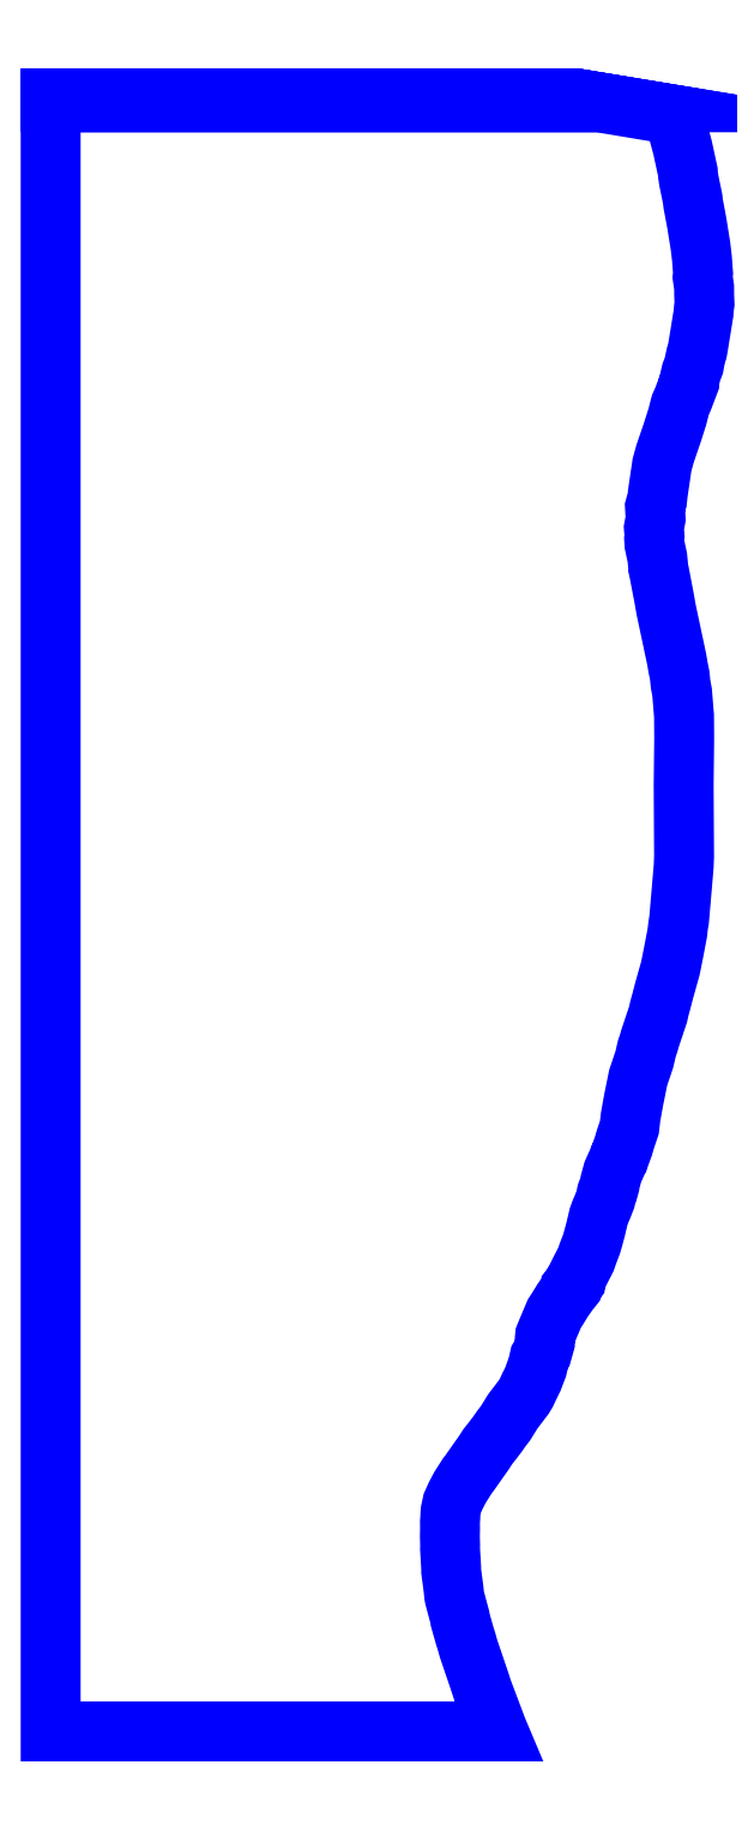
<metadata>
{"format":"dxf","ext":"dxf","renderer":"ezdxf+matplotlib","layout":"modelspace","background":"white","min_lineweight":24,"dpi":150}
</metadata>
<code>
0
SECTION
2
ENTITIES
0
POLYLINE
8
5_15000
0
VERTEX
8
5_15000
10
-51.09
20
91.32
30
15
0
VERTEX
8
5_15000
10
2.962
20
91.32
30
15
0
VERTEX
8
5_15000
10
2.911
20
91.33
30
15
0
VERTEX
8
5_15000
10
-56.17
20
91.33
30
15
0
VERTEX
8
5_15000
10
-56.17
20
91.32
30
15
0
VERTEX
8
5_15000
10
-51.09
20
91.32
30
15
0
SEQEND
8
5_15000
0
POLYLINE
8
5_15000
0
VERTEX
8
5_15000
10
-51.09
20
91.32
30
15
0
VERTEX
8
5_15000
10
-56.17
20
91.32
30
15
0
VERTEX
8
5_15000
10
-56.17
20
91.31
30
15
0
VERTEX
8
5_15000
10
3.031
20
91.31
30
15
0
VERTEX
8
5_15000
10
2.966
20
91.32
30
15
0
VERTEX
8
5_15000
10
-51.09
20
91.32
30
15
0
SEQEND
8
5_15000
0
POLYLINE
8
5_15000
0
VERTEX
8
5_15000
10
-50.86
20
91.27
30
15
0
VERTEX
8
5_15000
10
3.23
20
91.27
30
15
0
VERTEX
8
5_15000
10
3.033
20
91.31
30
15
0
VERTEX
8
5_15000
10
-56.17
20
91.31
30
15
0
VERTEX
8
5_15000
10
-56.17
20
91.27
30
15
0
VERTEX
8
5_15000
10
-50.86
20
91.27
30
15
0
SEQEND
8
5_15000
0
POLYLINE
8
5_15000
0
VERTEX
8
5_15000
10
-15.25
20
90.91
30
15
0
VERTEX
8
5_15000
10
-56.17
20
90.91
30
15
0
VERTEX
8
5_15000
10
-56.17
20
-92.11
30
15
0
VERTEX
8
5_15000
10
-5.882
20
-92.11
30
15
0
VERTEX
8
5_15000
10
-6.001
20
-91.83
30
15
0
VERTEX
8
5_15000
10
-7.024
20
-89.13
30
15
0
VERTEX
8
5_15000
10
-7.101
20
-88.91
30
15
0
VERTEX
8
5_15000
10
-7.226
20
-88.62
30
15
0
VERTEX
8
5_15000
10
-7.629
20
-87.51
30
15
0
VERTEX
8
5_15000
10
-7.91
20
-86.64
30
15
0
VERTEX
8
5_15000
10
-8.914
20
-83.67
30
15
0
VERTEX
8
5_15000
10
-9.208
20
-82.82
30
15
0
VERTEX
8
5_15000
10
-9.468
20
-81.89
30
15
0
VERTEX
8
5_15000
10
-9.605
20
-81.49
30
15
0
VERTEX
8
5_15000
10
-10.15
20
-79.58
30
15
0
VERTEX
8
5_15000
10
-10.19
20
-79.31
30
15
0
VERTEX
8
5_15000
10
-10.57
20
-77.9
30
15
0
VERTEX
8
5_15000
10
-10.78
20
-77.07
30
15
0
VERTEX
8
5_15000
10
-10.83
20
-76.78
30
15
0
VERTEX
8
5_15000
10
-10.88
20
-76.2
30
15
0
VERTEX
8
5_15000
10
-11.16
20
-74.13
30
15
0
VERTEX
8
5_15000
10
-11.17
20
-73.67
30
15
0
VERTEX
8
5_15000
10
-11.29
20
-71.63
30
15
0
VERTEX
8
5_15000
10
-11.28
20
-71.15
30
15
0
VERTEX
8
5_15000
10
-11.31
20
-70.18
30
15
0
VERTEX
8
5_15000
10
-11.29
20
-69.38
30
15
0
VERTEX
8
5_15000
10
-11.3
20
-68.56
30
15
0
VERTEX
8
5_15000
10
-11.26
20
-68.12
30
15
0
VERTEX
8
5_15000
10
-11.25
20
-67.71
30
15
0
VERTEX
8
5_15000
10
-11.21
20
-67.33
30
15
0
VERTEX
8
5_15000
10
-11.04
20
-66.53
30
15
0
VERTEX
8
5_15000
10
-11.03
20
-66.47
30
15
0
VERTEX
8
5_15000
10
-10.66
20
-65.66
30
15
0
VERTEX
8
5_15000
10
-10.64
20
-65.6
30
15
0
VERTEX
8
5_15000
10
-10.21
20
-64.82
30
15
0
VERTEX
8
5_15000
10
-10.14
20
-64.66
30
15
0
VERTEX
8
5_15000
10
-9.323
20
-63.38
30
15
0
VERTEX
8
5_15000
10
-9.064
20
-63.05
30
15
0
VERTEX
8
5_15000
10
-7.457
20
-60.77
30
15
0
VERTEX
8
5_15000
10
-7.06
20
-60.14
30
15
0
VERTEX
8
5_15000
10
-6.49
20
-59.42
30
15
0
VERTEX
8
5_15000
10
-5.93
20
-58.69
30
15
0
VERTEX
8
5_15000
10
-5.519
20
-58.09
30
15
0
VERTEX
8
5_15000
10
-5.051
20
-57.49
30
15
0
VERTEX
8
5_15000
10
-4.255
20
-56.2
30
15
0
VERTEX
8
5_15000
10
-3.725
20
-55.51
30
15
0
VERTEX
8
5_15000
10
-2.984
20
-54.53
30
15
0
VERTEX
8
5_15000
10
-2.714
20
-54.07
30
15
0
VERTEX
8
5_15000
10
-2.358
20
-53.3
30
15
0
VERTEX
8
5_15000
10
-2.255
20
-53.11
30
15
0
VERTEX
8
5_15000
10
-1.954
20
-52.48
30
15
0
VERTEX
8
5_15000
10
-1.843
20
-52.14
30
15
0
VERTEX
8
5_15000
10
-1.795
20
-52.03
30
15
0
VERTEX
8
5_15000
10
-1.762
20
-51.98
30
15
0
VERTEX
8
5_15000
10
-1.515
20
-51.33
30
15
0
VERTEX
8
5_15000
10
-1.5
20
-51.23
30
15
0
VERTEX
8
5_15000
10
-1.459
20
-51.13
30
15
0
VERTEX
8
5_15000
10
-1.225
20
-50.1
30
15
0
VERTEX
8
5_15000
10
-0.972
20
-49.68
30
15
0
VERTEX
8
5_15000
10
-0.624
20
-48.43
30
15
0
VERTEX
8
5_15000
10
-0.616
20
-48.12
30
15
0
VERTEX
8
5_15000
10
-0.63
20
-47.9
30
15
0
VERTEX
8
5_15000
10
-0.607
20
-47.66
30
15
0
VERTEX
8
5_15000
10
-0.322
20
-46.97
30
15
0
VERTEX
8
5_15000
10
0.436
20
-45.18
30
15
0
VERTEX
8
5_15000
10
0.855
20
-44.53
30
15
0
VERTEX
8
5_15000
10
1.347
20
-43.72
30
15
0
VERTEX
8
5_15000
10
1.991
20
-42.8
30
15
0
VERTEX
8
5_15000
10
2.517
20
-42.14
30
15
0
VERTEX
8
5_15000
10
2.557
20
-42.01
30
15
0
VERTEX
8
5_15000
10
2.539
20
-41.91
30
15
0
VERTEX
8
5_15000
10
2.834
20
-41.52
30
15
0
VERTEX
8
5_15000
10
2.865
20
-41.29
30
15
0
VERTEX
8
5_15000
10
2.999
20
-41.02
30
15
0
VERTEX
8
5_15000
10
3.094
20
-40.86
30
15
0
VERTEX
8
5_15000
10
3.215
20
-40.58
30
15
0
VERTEX
8
5_15000
10
3.982
20
-39.09
30
15
0
VERTEX
8
5_15000
10
4.204
20
-38.44
30
15
0
VERTEX
8
5_15000
10
4.606
20
-37.39
30
15
0
VERTEX
8
5_15000
10
4.768
20
-36.83
30
15
0
VERTEX
8
5_15000
10
5.081
20
-35.68
30
15
0
VERTEX
8
5_15000
10
5.224
20
-35.04
30
15
0
VERTEX
8
5_15000
10
5.293
20
-34.8
30
15
0
VERTEX
8
5_15000
10
5.325
20
-34.59
30
15
0
VERTEX
8
5_15000
10
5.41
20
-34.27
30
15
0
VERTEX
8
5_15000
10
5.646
20
-33.64
30
15
0
VERTEX
8
5_15000
10
5.846
20
-33.19
30
15
0
VERTEX
8
5_15000
10
6.182
20
-32.32
30
15
0
VERTEX
8
5_15000
10
6.323
20
-31.62
30
15
0
VERTEX
8
5_15000
10
6.361
20
-31.52
30
15
0
VERTEX
8
5_15000
10
6.491
20
-31.29
30
15
0
VERTEX
8
5_15000
10
6.651
20
-30.71
30
15
0
VERTEX
8
5_15000
10
6.693
20
-30.42
30
15
0
VERTEX
8
5_15000
10
7.005
20
-29.27
30
15
0
VERTEX
8
5_15000
10
7.418
20
-28.34
30
15
0
VERTEX
8
5_15000
10
7.663
20
-27.81
30
15
0
VERTEX
8
5_15000
10
7.685
20
-27.78
30
15
0
VERTEX
8
5_15000
10
7.753
20
-27.57
30
15
0
VERTEX
8
5_15000
10
8.184
20
-26.39
30
15
0
VERTEX
8
5_15000
10
8.44
20
-25.52
30
15
0
VERTEX
8
5_15000
10
8.841
20
-24.36
30
15
0
VERTEX
8
5_15000
10
8.863
20
-24.27
30
15
0
VERTEX
8
5_15000
10
9.007
20
-23.14
30
15
0
VERTEX
8
5_15000
10
9.003
20
-23.08
30
15
0
VERTEX
8
5_15000
10
9.341
20
-21.2
30
15
0
VERTEX
8
5_15000
10
9.86
20
-18.65
30
15
0
VERTEX
8
5_15000
10
10.45
20
-16.95
30
15
0
VERTEX
8
5_15000
10
10.54
20
-16.64
30
15
0
VERTEX
8
5_15000
10
10.83
20
-15.39
30
15
0
VERTEX
8
5_15000
10
11.05
20
-14.76
30
15
0
VERTEX
8
5_15000
10
11.18
20
-14.29
30
15
0
VERTEX
8
5_15000
10
12.09
20
-11.56
30
15
0
VERTEX
8
5_15000
10
12.23
20
-10.91
30
15
0
VERTEX
8
5_15000
10
12.46
20
-10.1
30
15
0
VERTEX
8
5_15000
10
12.77
20
-8.911
30
15
0
VERTEX
8
5_15000
10
13.48
20
-6.378
30
15
0
VERTEX
8
5_15000
10
13.85
20
-4.525
30
15
0
VERTEX
8
5_15000
10
14.25
20
-2.442
30
15
0
VERTEX
8
5_15000
10
14.35
20
-1.535
30
15
0
VERTEX
8
5_15000
10
14.45
20
-0.978
30
15
0
VERTEX
8
5_15000
10
14.97
20
5.078
30
15
0
VERTEX
8
5_15000
10
15.01
20
6.191
30
15
0
VERTEX
8
5_15000
10
14.97
20
14.15
30
15
0
VERTEX
8
5_15000
10
15.02
20
19.32
30
15
0
VERTEX
8
5_15000
10
15.02
20
21.57
30
15
0
VERTEX
8
5_15000
10
15.01
20
21.97
30
15
0
VERTEX
8
5_15000
10
14.79
20
24.6
30
15
0
VERTEX
8
5_15000
10
14.63
20
25.5
30
15
0
VERTEX
8
5_15000
10
14.52
20
26.54
30
15
0
VERTEX
8
5_15000
10
14.32
20
27.51
30
15
0
VERTEX
8
5_15000
10
14.19
20
28.28
30
15
0
VERTEX
8
5_15000
10
13.53
20
31.36
30
15
0
VERTEX
8
5_15000
10
13.49
20
31.53
30
15
0
VERTEX
8
5_15000
10
12.99
20
33.93
30
15
0
VERTEX
8
5_15000
10
12.75
20
35.3
30
15
0
VERTEX
8
5_15000
10
12.29
20
37.7
30
15
0
VERTEX
8
5_15000
10
12.2
20
38.15
30
15
0
VERTEX
8
5_15000
10
12.1
20
38.59
30
15
0
VERTEX
8
5_15000
10
12.11
20
38.75
30
15
0
VERTEX
8
5_15000
10
12.01
20
39.75
30
15
0
VERTEX
8
5_15000
10
11.69
20
41.24
30
15
0
VERTEX
8
5_15000
10
11.65
20
41.87
30
15
0
VERTEX
8
5_15000
10
11.69
20
42.19
30
15
0
VERTEX
8
5_15000
10
11.62
20
43.08
30
15
0
VERTEX
8
5_15000
10
11.81
20
44.12
30
15
0
VERTEX
8
5_15000
10
11.73
20
45.39
30
15
0
VERTEX
8
5_15000
10
11.74
20
45.44
30
15
0
VERTEX
8
5_15000
10
11.92
20
46.09
30
15
0
VERTEX
8
5_15000
10
11.98
20
46.24
30
15
0
VERTEX
8
5_15000
10
12.06
20
46.96
30
15
0
VERTEX
8
5_15000
10
12.47
20
49.8
30
15
0
VERTEX
8
5_15000
10
12.53
20
50.18
30
15
0
VERTEX
8
5_15000
10
12.87
20
51.41
30
15
0
VERTEX
8
5_15000
10
13.71
20
53.85
30
15
0
VERTEX
8
5_15000
10
14.14
20
55.2
30
15
0
VERTEX
8
5_15000
10
14.25
20
55.56
30
15
0
VERTEX
8
5_15000
10
14.6
20
56.91
30
15
0
VERTEX
8
5_15000
10
14.88
20
57.53
30
15
0
VERTEX
8
5_15000
10
15.5
20
59.17
30
15
0
VERTEX
8
5_15000
10
15.5
20
59.21
30
15
0
VERTEX
8
5_15000
10
15.82
20
60.57
30
15
0
VERTEX
8
5_15000
10
16.12
20
61.35
30
15
0
VERTEX
8
5_15000
10
16.2
20
61.82
30
15
0
VERTEX
8
5_15000
10
16.36
20
62.54
30
15
0
VERTEX
8
5_15000
10
16.5
20
62.97
30
15
0
VERTEX
8
5_15000
10
16.59
20
63.41
30
15
0
VERTEX
8
5_15000
10
16.61
20
63.62
30
15
0
VERTEX
8
5_15000
10
17.2
20
67.23
30
15
0
VERTEX
8
5_15000
10
17.23
20
67.72
30
15
0
VERTEX
8
5_15000
10
17.31
20
68.27
30
15
0
VERTEX
8
5_15000
10
17.27
20
69.23
30
15
0
VERTEX
8
5_15000
10
17.26
20
70.1
30
15
0
VERTEX
8
5_15000
10
17.1
20
71.18
30
15
0
VERTEX
8
5_15000
10
17.1
20
71.27
30
15
0
VERTEX
8
5_15000
10
17.14
20
71.7
30
15
0
VERTEX
8
5_15000
10
17.02
20
73.39
30
15
0
VERTEX
8
5_15000
10
16.85
20
74.76
30
15
0
VERTEX
8
5_15000
10
16.45
20
77.32
30
15
0
VERTEX
8
5_15000
10
16.04
20
79.48
30
15
0
VERTEX
8
5_15000
10
15.97
20
80.07
30
15
0
VERTEX
8
5_15000
10
15.55
20
82.1
30
15
0
VERTEX
8
5_15000
10
15.45
20
82.77
30
15
0
VERTEX
8
5_15000
10
15.43
20
83.09
30
15
0
VERTEX
8
5_15000
10
15.04
20
84.87
30
15
0
VERTEX
8
5_15000
10
14.84
20
85.84
30
15
0
VERTEX
8
5_15000
10
14.29
20
87.85
30
15
0
VERTEX
8
5_15000
10
14.17
20
88.32
30
15
0
VERTEX
8
5_15000
10
13.92
20
89.49
30
15
0
VERTEX
8
5_15000
10
5.438
20
90.91
30
15
0
VERTEX
8
5_15000
10
-15.25
20
90.91
30
15
0
SEQEND
8
5_15000
0
POLYLINE
8
5_15000
0
VERTEX
8
5_15000
10
-50.45
20
91.11
30
15
0
VERTEX
8
5_15000
10
4.24
20
91.11
30
15
0
VERTEX
8
5_15000
10
3.233
20
91.27
30
15
0
VERTEX
8
5_15000
10
-56.17
20
91.27
30
15
0
VERTEX
8
5_15000
10
-56.17
20
91.11
30
15
0
VERTEX
8
5_15000
10
-50.45
20
91.11
30
15
0
SEQEND
8
5_15000
0
POLYLINE
8
5_15000
0
VERTEX
8
5_15000
10
4.958
20
90.98
30
15
0
VERTEX
8
5_15000
10
4.245
20
91.1
30
15
0
VERTEX
8
5_15000
10
-56.17
20
91.1
30
15
0
VERTEX
8
5_15000
10
-56.17
20
90.91
30
15
0
VERTEX
8
5_15000
10
5.437
20
90.91
30
15
0
VERTEX
8
5_15000
10
4.958
20
90.98
30
15
0
SEQEND
8
5_15000
0
ENDSEC
0
EOF

</code>
